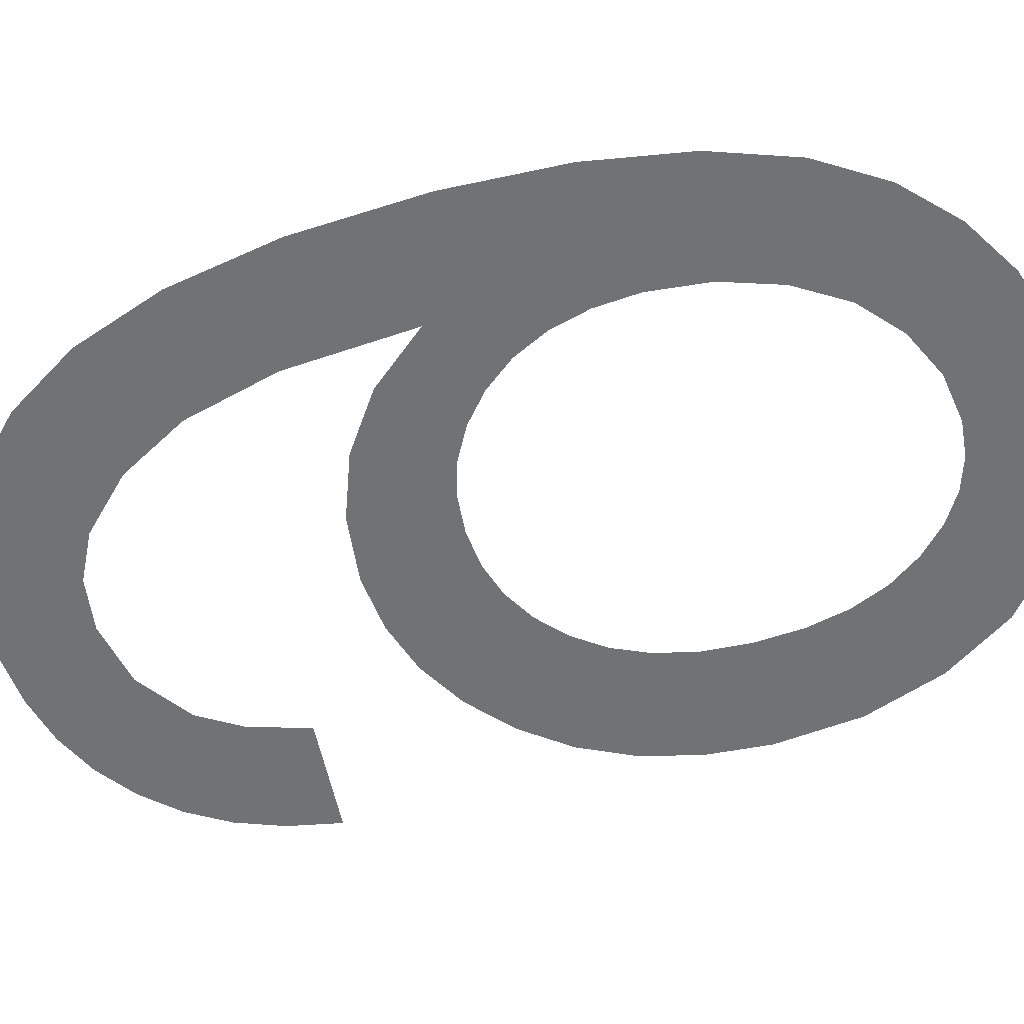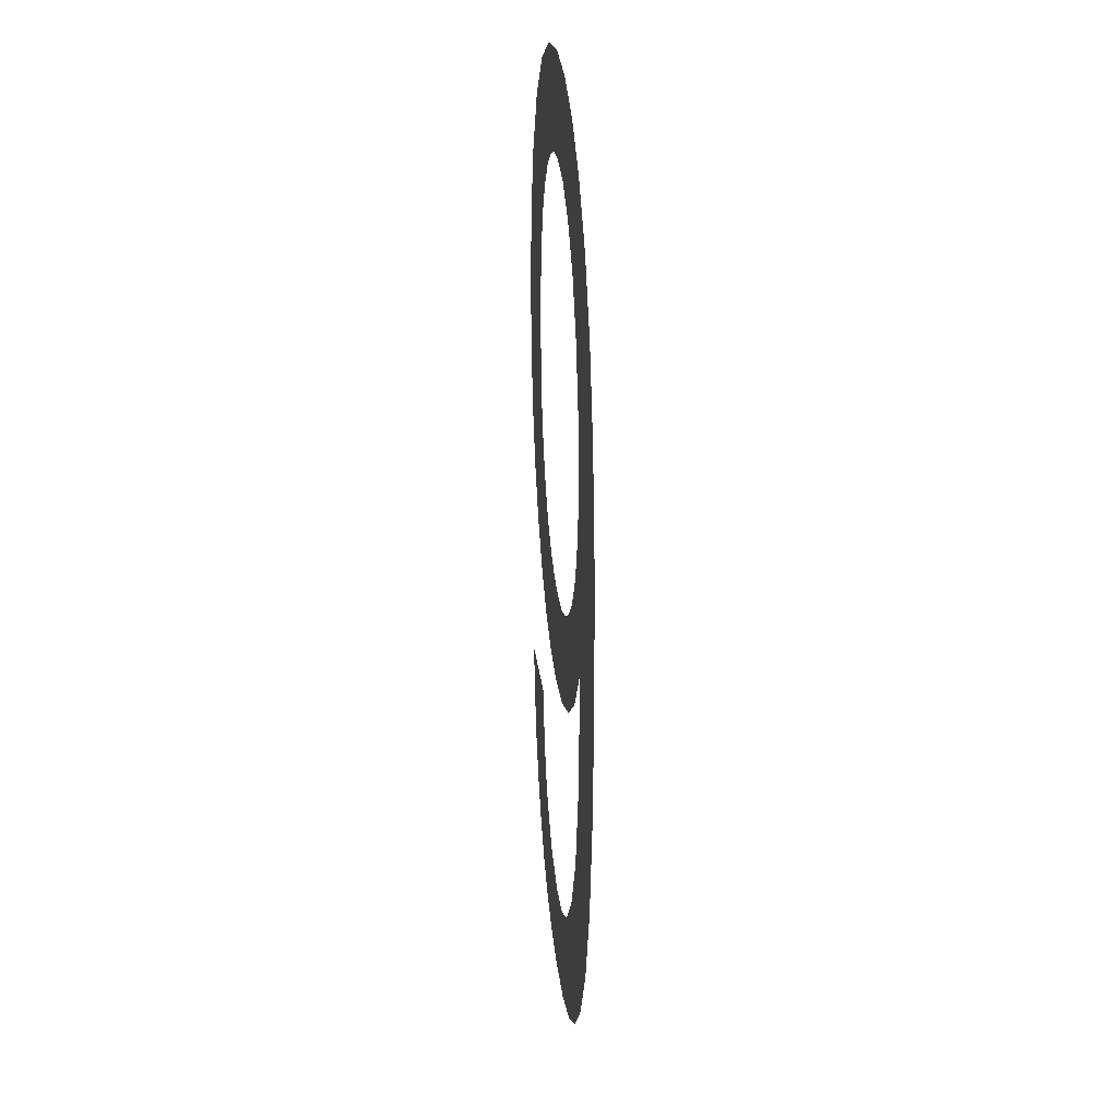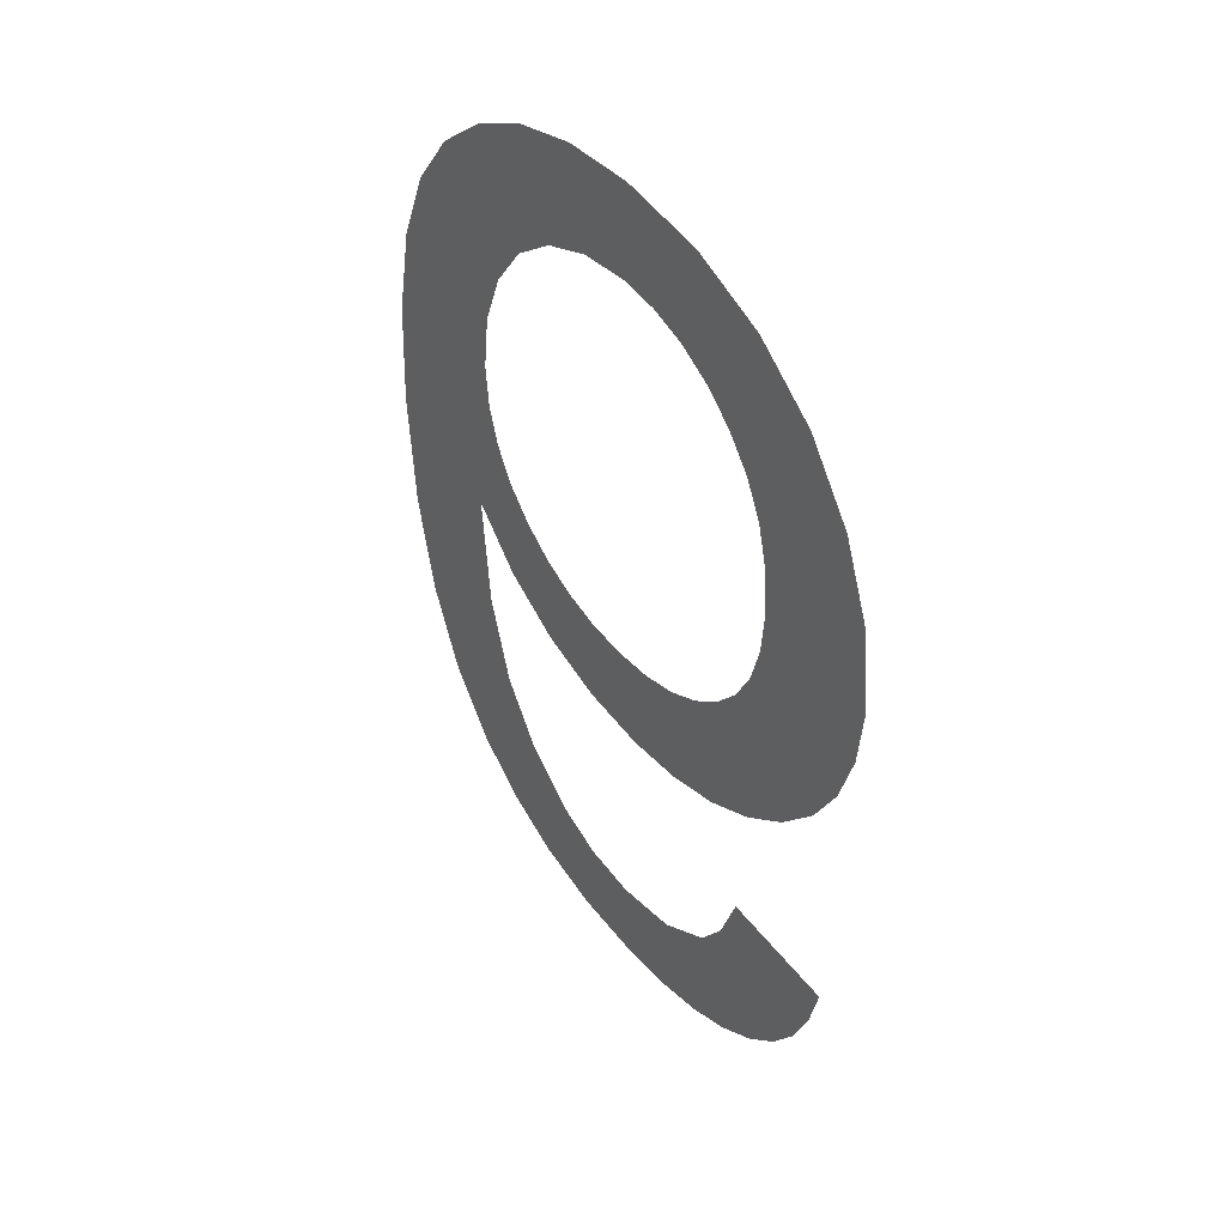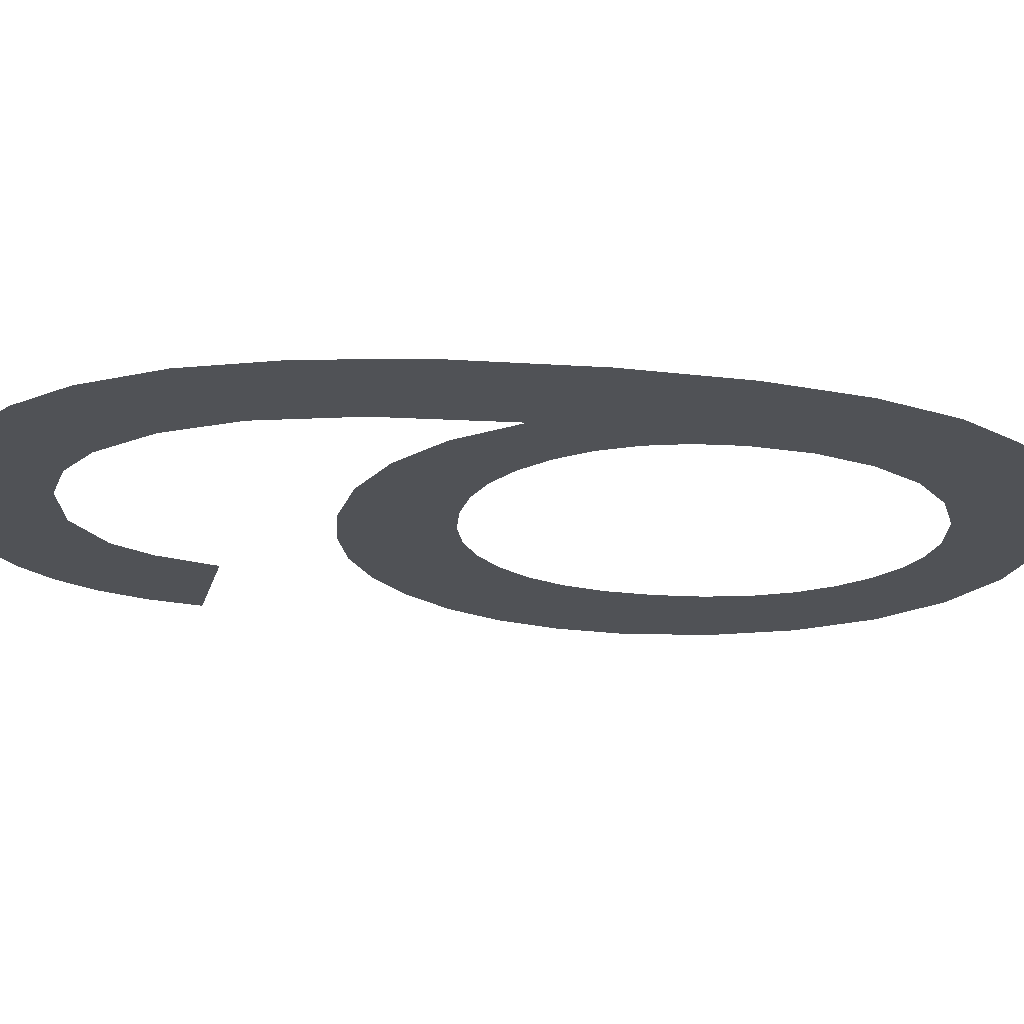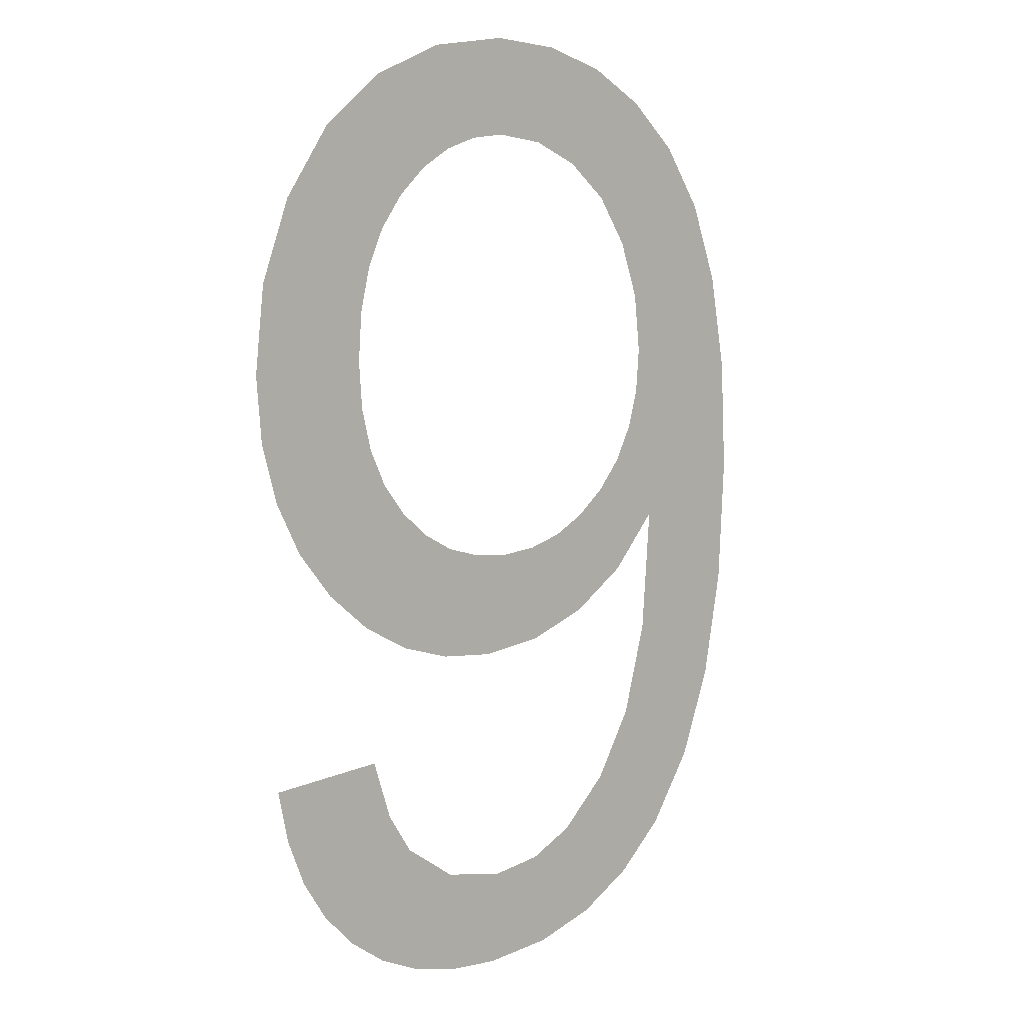
<metadata>
{"format":"obj","ext":"obj","renderer":"f3d","projection":"perspective","resolution":1024,"background":"white","views":[{"elev":-55.6,"azim":-74.2,"up":"+Y"},{"elev":25.2,"azim":-95.4,"up":"+Z"},{"elev":48.0,"azim":52.0,"up":"+Z"},{"elev":-20.8,"azim":-99.6,"up":"+Y"},{"elev":8.7,"azim":140.3,"up":"+Z"}]}
</metadata>
<code>
o #ID806
v -0.1845 0.01125 -0.003816
v -0.1843 0.01125 -0.001766
v -0.1844 0.01125 -0.000636
v -0.1841 0.01125 -0.004243
v -0.1841 0.01125 -0.002603
v -0.1837 0.01125 -0.003211
v -0.1836 0.01125 -0.004548
v -0.1833 0.01125 -0.003654
v -0.183 0.01125 -0.00473
v -0.1829 0.01125 -0.003863
v -0.1824 0.01125 -0.004791
v -0.1824 0.01125 -0.003932
v -0.1819 0.01125 -0.003821
v -0.1819 0.01125 -0.004756
v -0.1814 0.01125 -0.004651
v -0.1814 0.01125 -0.003486
v -0.1811 0.01125 -0.004475
v -0.1812 0.01125 -0.003123
v -0.181 0.01125 -0.002592
v -0.1807 0.01125 -0.004228
v -0.1799 0.01125 -0.002673
v -0.1804 0.01125 -0.00392
v -0.1802 0.01125 -0.003558
v -0.18 0.01125 -0.003142
v -0.1842 0.01125 0.000602
v -0.1842 0.01125 0.000995
v -0.184 0.01125 -0.001137
v -0.1841 0.01125 0.00025
v -0.1839 0.01125 -6.4e-05
v -0.1835 0.01125 -0.001489
v -0.1837 0.01125 -0.000337
v -0.1835 0.01125 -0.000559
v -0.1832 0.01125 -0.000718
v -0.1829 0.01125 -0.001698
v -0.1829 0.01125 -0.000813
v -0.1823 0.01125 -0.001768
v -0.1825 0.01125 -0.000845
v -0.1822 0.01125 -0.000813
v -0.1818 0.01125 -0.00172
v -0.1819 0.01125 -0.000718
v -0.1816 0.01125 -0.000559
v -0.1813 0.01125 -0.001576
v -0.1813 0.01125 -0.000337
v -0.1809 0.01125 -0.001335
v -0.1811 0.01125 -6e-05
v -0.181 0.01125 0.000264
v -0.1809 0.01125 0.000635
v -0.1805 0.01125 -0.000999
v -0.1809 0.01125 0.001053
v -0.1805 0.01125 0.003085
v -0.1801 0.01125 0.002477
v -0.1802 0.01125 -0.000586
v -0.18 0.01125 -0.000117
v -0.1799 0.01125 0.001761
v -0.1798 0.01125 0.000408
v -0.1798 0.01125 0.000989
v -0.1854 0.01125 -0.001379
v -0.1854 0.01125 0.000795
v -0.1854 0.01125 -0.00023
v -0.1852 0.01125 0.001664
v -0.1852 0.01125 -0.00236
v -0.1849 0.01125 0.002378
v -0.1849 0.01125 -0.003172
v -0.1846 0.01125 0.002936
v -0.1841 0.01125 0.003356
v -0.1842 0.01125 0.001523
v -0.184 0.01125 0.002028
v -0.1836 0.01125 0.003656
v -0.1837 0.01125 0.002462
v -0.1833 0.01125 0.002779
v -0.1831 0.01125 0.003836
v -0.1829 0.01125 0.002973
v -0.1825 0.01125 0.003896
v -0.1825 0.01125 0.003037
v -0.1822 0.01125 0.003004
v -0.1817 0.01125 0.003805
v -0.1819 0.01125 0.002904
v -0.1816 0.01125 0.002737
v -0.1811 0.01125 0.003531
v -0.1813 0.01125 0.002504
v -0.1811 0.01125 0.002213
v -0.181 0.01125 0.001874
v -0.1809 0.01125 0.001487
v -0.1809 0.01125 0.001053
v -0.1809 0.01125 0.001487
v -0.1805 0.01125 0.003085
v -0.181 0.01125 0.001874
v -0.1811 0.01125 0.003531
v -0.1811 0.01125 0.002213
v -0.1813 0.01125 0.002504
v -0.1816 0.01125 0.002737
v -0.1817 0.01125 0.003805
v -0.1819 0.01125 0.002904
v -0.1822 0.01125 0.003004
v -0.1825 0.01125 0.003896
v -0.1825 0.01125 0.003037
v -0.1829 0.01125 0.002973
v -0.1831 0.01125 0.003836
v -0.1833 0.01125 0.002779
v -0.1836 0.01125 0.003656
v -0.1837 0.01125 0.002462
v -0.184 0.01125 0.002028
v -0.1841 0.01125 0.003356
v -0.1842 0.01125 0.001523
v -0.1842 0.01125 0.000995
v -0.1844 0.01125 -0.000636
v -0.1846 0.01125 0.002936
v -0.1845 0.01125 -0.003816
v -0.1849 0.01125 -0.003172
v -0.1849 0.01125 0.002378
v -0.1852 0.01125 -0.00236
v -0.1852 0.01125 0.001664
v -0.1854 0.01125 -0.001379
v -0.1854 0.01125 0.000795
v -0.1854 0.01125 -0.00023
v -0.1798 0.01125 0.000989
v -0.1798 0.01125 0.000408
v -0.1799 0.01125 0.001761
v -0.18 0.01125 -0.000117
v -0.1801 0.01125 0.002477
v -0.1802 0.01125 -0.000586
v -0.1805 0.01125 -0.000999
v -0.1809 0.01125 0.000635
v -0.1809 0.01125 -0.001335
v -0.181 0.01125 0.000264
v -0.1811 0.01125 -6e-05
v -0.1813 0.01125 -0.000337
v -0.1813 0.01125 -0.001576
v -0.1816 0.01125 -0.000559
v -0.1818 0.01125 -0.00172
v -0.1819 0.01125 -0.000718
v -0.1822 0.01125 -0.000813
v -0.1823 0.01125 -0.001768
v -0.1825 0.01125 -0.000845
v -0.1829 0.01125 -0.000813
v -0.1829 0.01125 -0.001698
v -0.1832 0.01125 -0.000718
v -0.1835 0.01125 -0.001489
v -0.1835 0.01125 -0.000559
v -0.1837 0.01125 -0.000337
v -0.1839 0.01125 -6.4e-05
v -0.184 0.01125 -0.001137
v -0.1841 0.01125 0.00025
v -0.1842 0.01125 0.000602
v -0.18 0.01125 -0.003142
v -0.1802 0.01125 -0.003558
v -0.1799 0.01125 -0.002673
v -0.1804 0.01125 -0.00392
v -0.1807 0.01125 -0.004228
v -0.181 0.01125 -0.002592
v -0.1811 0.01125 -0.004475
v -0.1812 0.01125 -0.003123
v -0.1814 0.01125 -0.003486
v -0.1814 0.01125 -0.004651
v -0.1819 0.01125 -0.003821
v -0.1819 0.01125 -0.004756
v -0.1824 0.01125 -0.004791
v -0.1824 0.01125 -0.003932
v -0.1829 0.01125 -0.003863
v -0.183 0.01125 -0.00473
v -0.1833 0.01125 -0.003654
v -0.1836 0.01125 -0.004548
v -0.1837 0.01125 -0.003211
v -0.1841 0.01125 -0.004243
v -0.1841 0.01125 -0.002603
v -0.1843 0.01125 -0.001766
f 1 2 3
f 2 1 4
f 2 4 5
f 5 4 6
f 6 4 7
f 6 7 8
f 8 7 9
f 8 9 10
f 10 9 11
f 10 11 12
f 12 11 13
f 13 11 14
f 13 14 15
f 13 15 16
f 16 15 17
f 16 17 18
f 18 17 19
f 19 17 20
f 19 20 21
f 21 20 22
f 21 22 23
f 21 23 24
f 3 25 26
f 25 3 27
f 25 27 28
f 28 27 29
f 29 27 30
f 29 30 31
f 31 30 32
f 32 30 33
f 33 30 34
f 33 34 35
f 35 34 36
f 35 36 37
f 37 36 38
f 38 36 39
f 38 39 40
f 40 39 41
f 41 39 42
f 41 42 43
f 43 42 44
f 43 44 45
f 45 44 46
f 46 44 47
f 47 44 48
f 47 48 49
f 49 48 50
f 50 48 51
f 51 48 52
f 51 52 53
f 51 53 54
f 54 53 55
f 54 55 56
f 57 58 59
f 58 57 60
f 60 57 61
f 60 61 62
f 62 61 63
f 62 63 64
f 64 63 1
f 64 1 3
f 64 3 65
f 65 3 26
f 65 26 66
f 65 66 67
f 65 67 68
f 68 67 69
f 68 69 70
f 68 70 71
f 71 70 72
f 71 72 73
f 73 72 74
f 73 74 75
f 73 75 76
f 76 75 77
f 76 77 78
f 76 78 79
f 79 78 80
f 79 80 81
f 79 81 82
f 79 82 50
f 50 82 83
f 50 83 49
f 84 85 86
f 85 87 86
f 86 87 88
f 87 89 88
f 89 90 88
f 90 91 88
f 88 91 92
f 91 93 92
f 93 94 92
f 92 94 95
f 94 96 95
f 96 97 95
f 95 97 98
f 97 99 98
f 98 99 100
f 99 101 100
f 101 102 100
f 100 102 103
f 102 104 103
f 104 105 103
f 105 106 103
f 103 106 107
f 106 108 107
f 108 109 107
f 107 109 110
f 109 111 110
f 110 111 112
f 111 113 112
f 112 113 114
f 115 114 113
f 116 117 118
f 117 119 118
f 118 119 120
f 119 121 120
f 121 122 120
f 120 122 86
f 86 122 84
f 84 122 123
f 122 124 123
f 123 124 125
f 125 124 126
f 126 124 127
f 124 128 127
f 127 128 129
f 128 130 129
f 129 130 131
f 131 130 132
f 130 133 132
f 132 133 134
f 134 133 135
f 133 136 135
f 135 136 137
f 136 138 137
f 137 138 139
f 139 138 140
f 140 138 141
f 138 142 141
f 141 142 143
f 143 142 144
f 142 106 144
f 105 144 106
f 145 146 147
f 146 148 147
f 148 149 147
f 147 149 150
f 149 151 150
f 150 151 152
f 152 151 153
f 151 154 153
f 153 154 155
f 154 156 155
f 156 157 155
f 155 157 158
f 158 157 159
f 157 160 159
f 159 160 161
f 160 162 161
f 161 162 163
f 162 164 163
f 163 164 165
f 165 164 166
f 164 108 166
f 106 166 108

</code>
